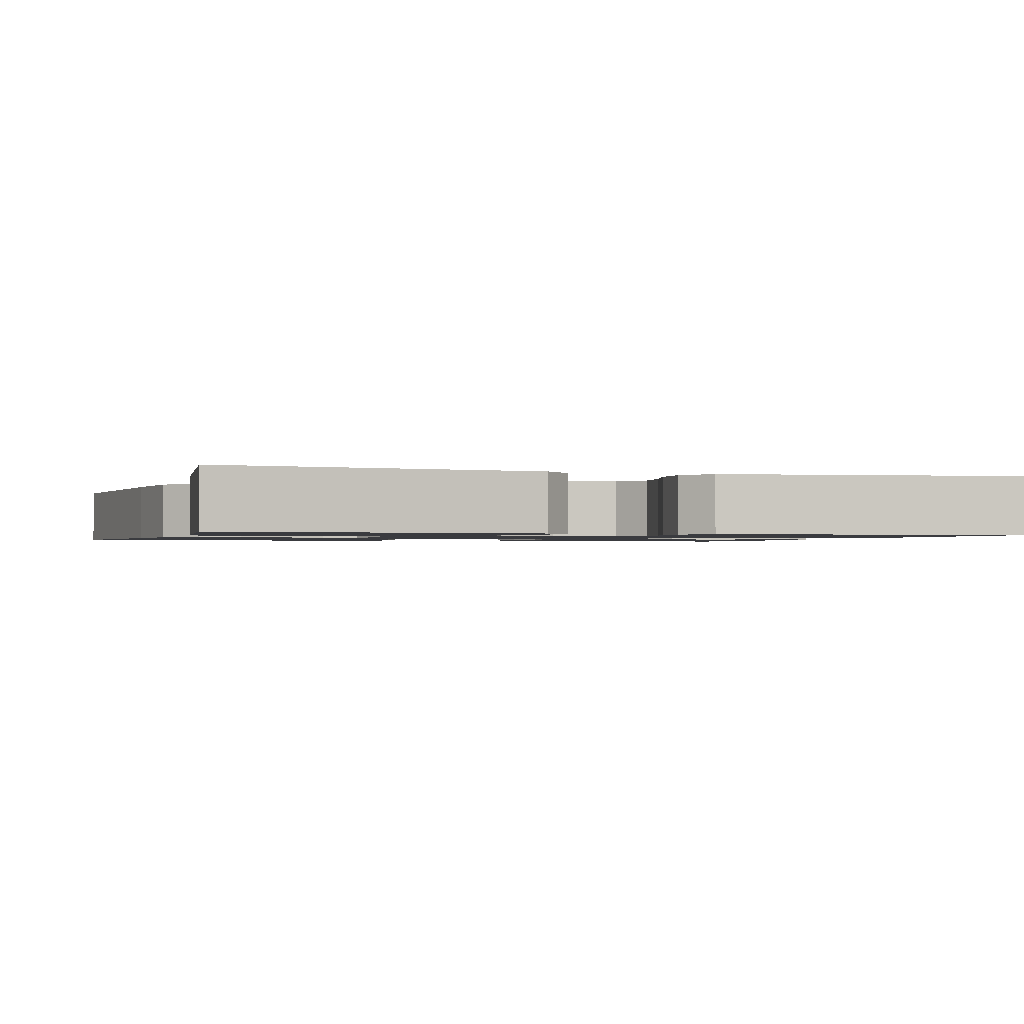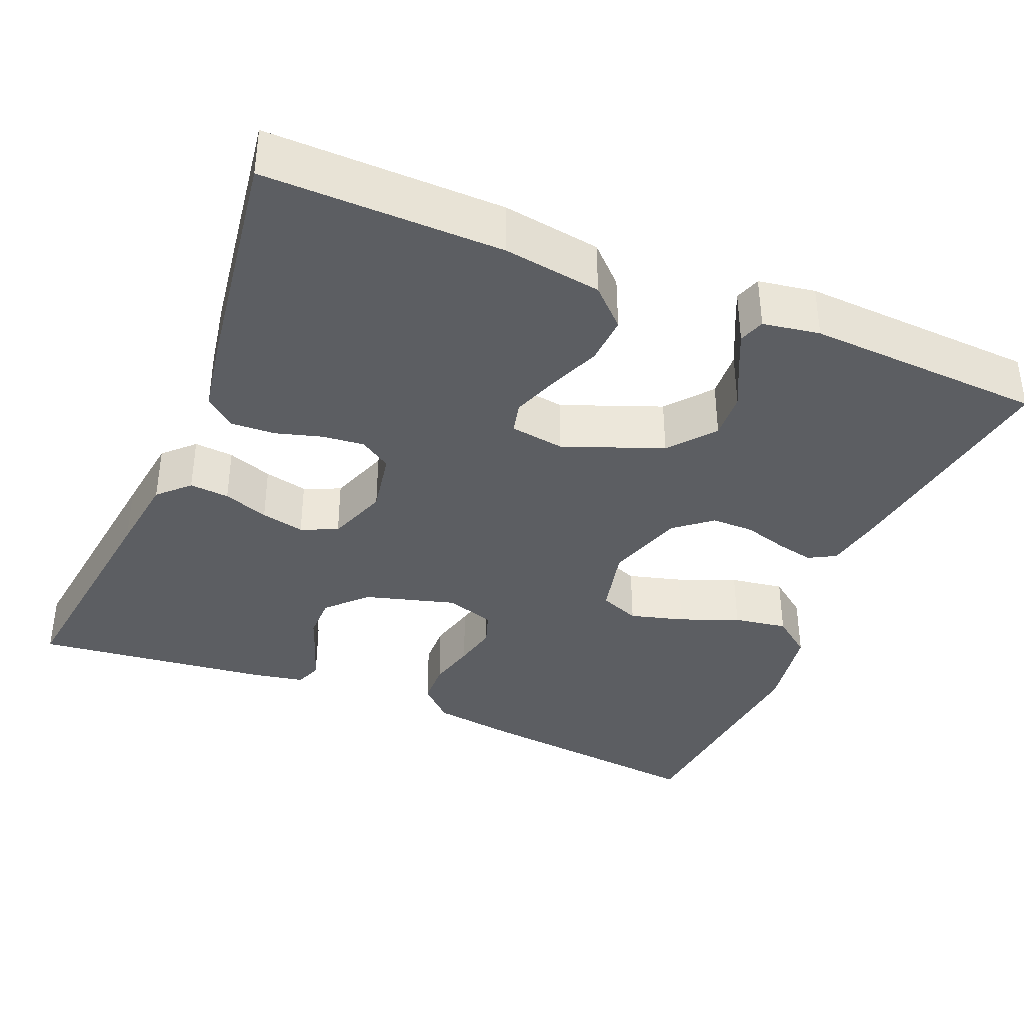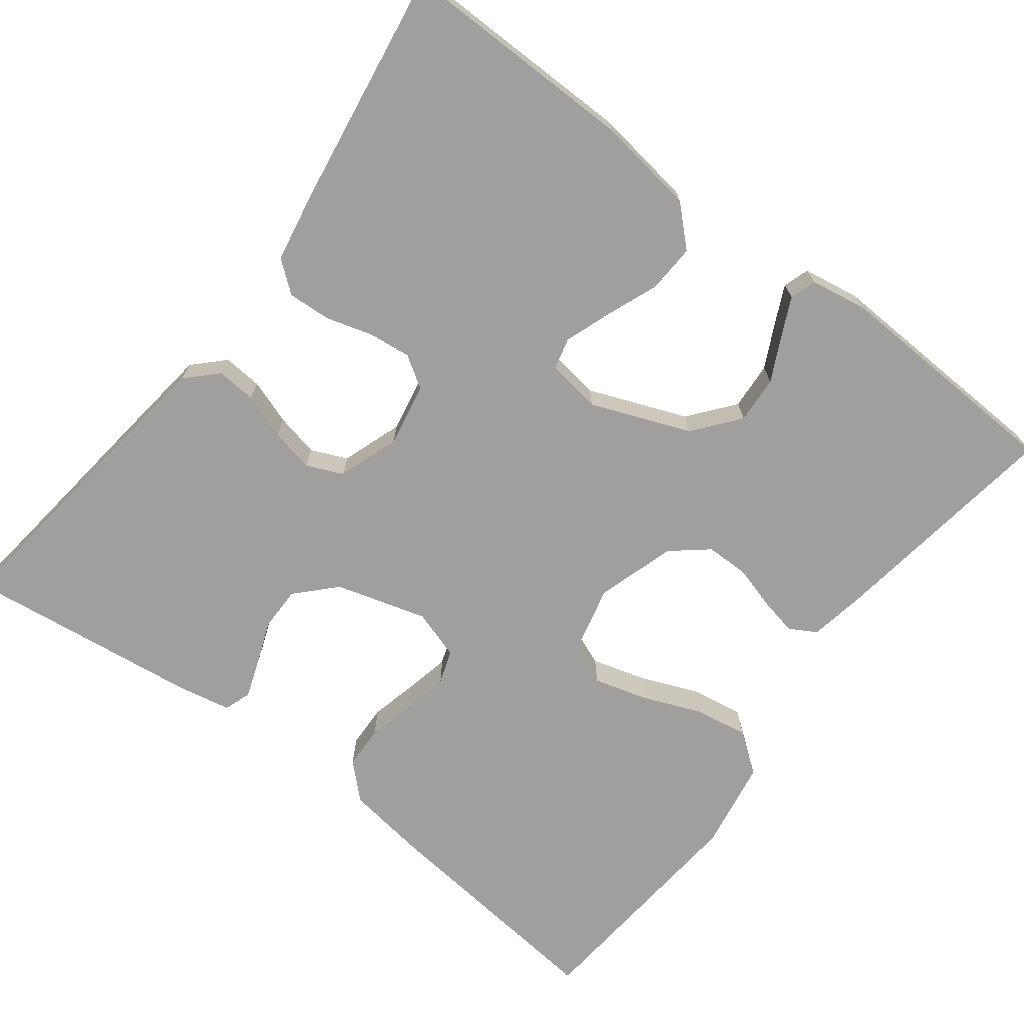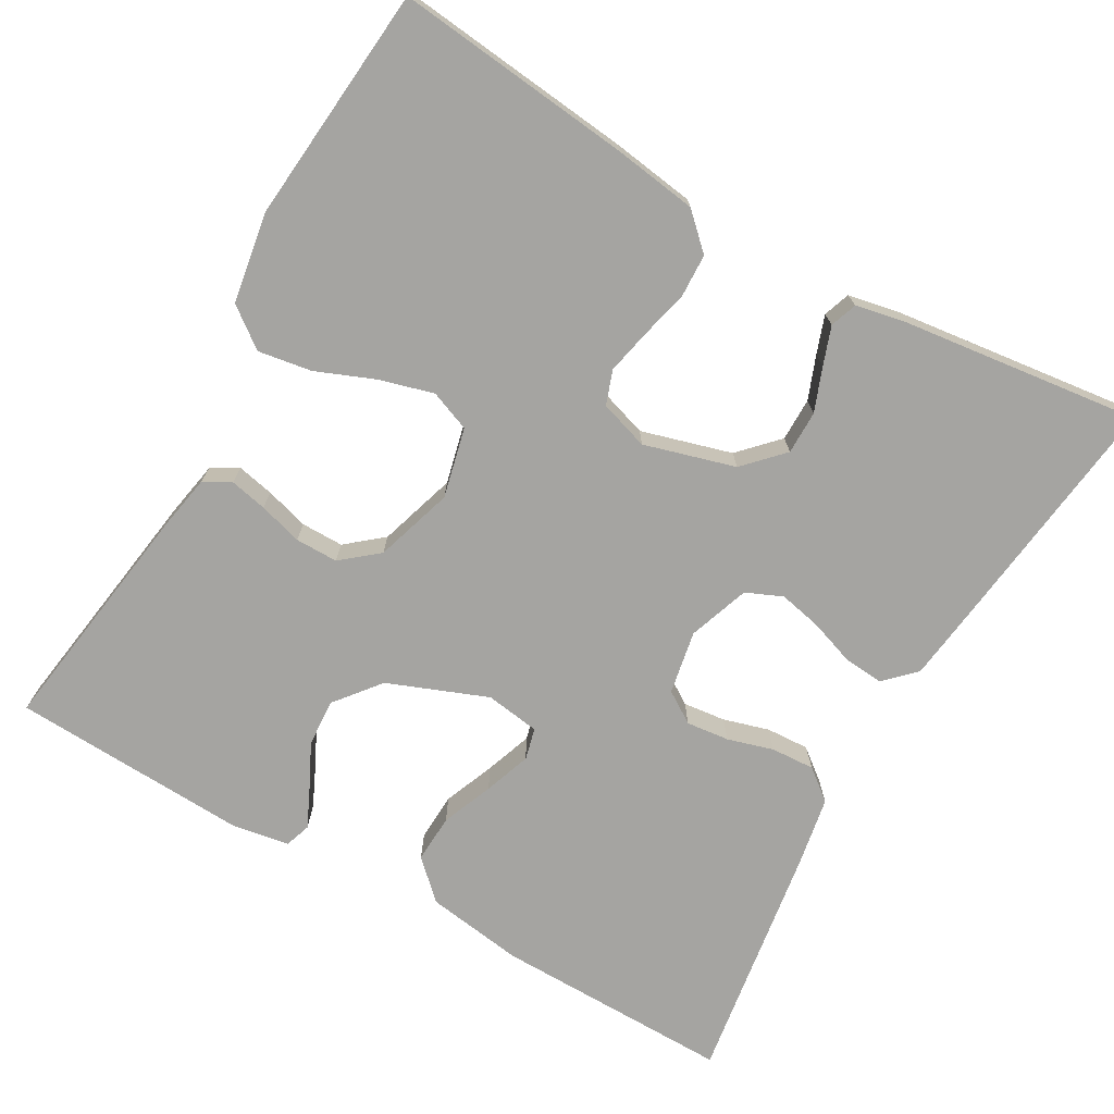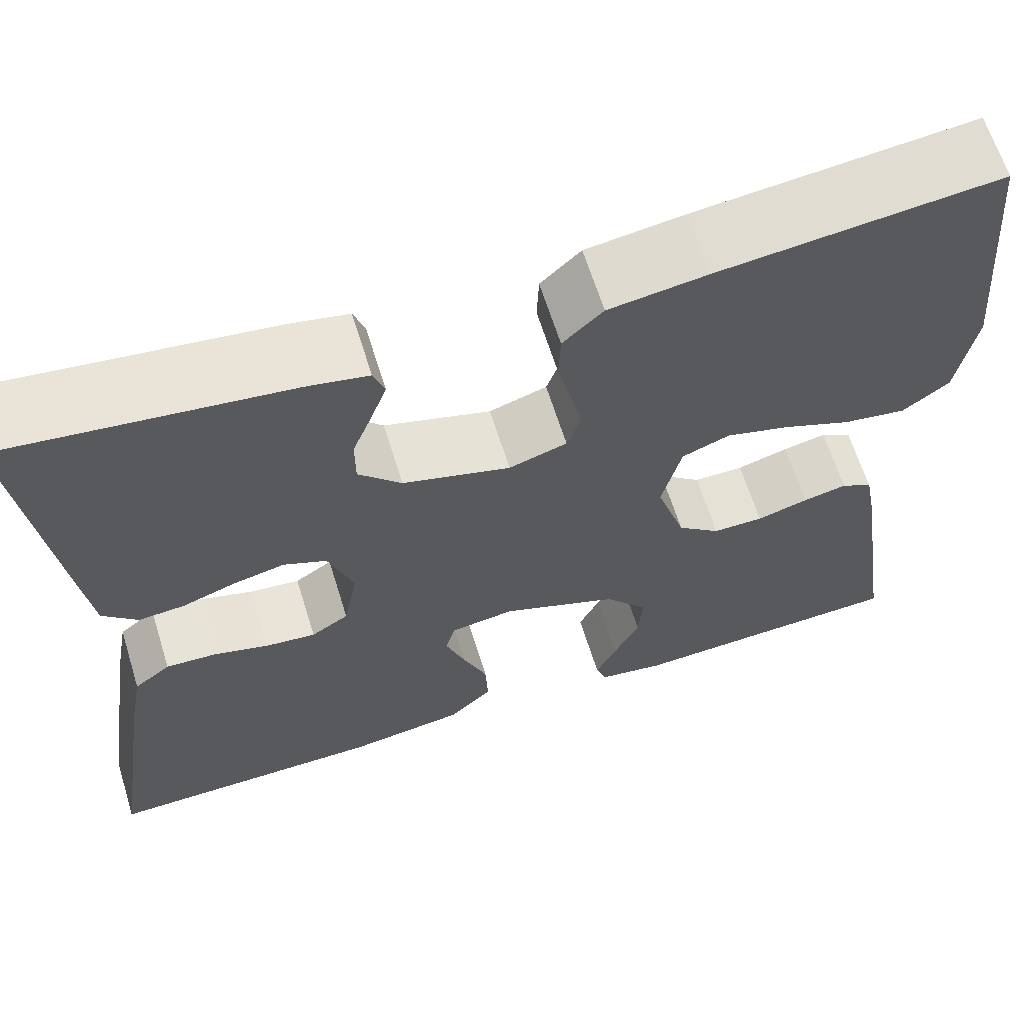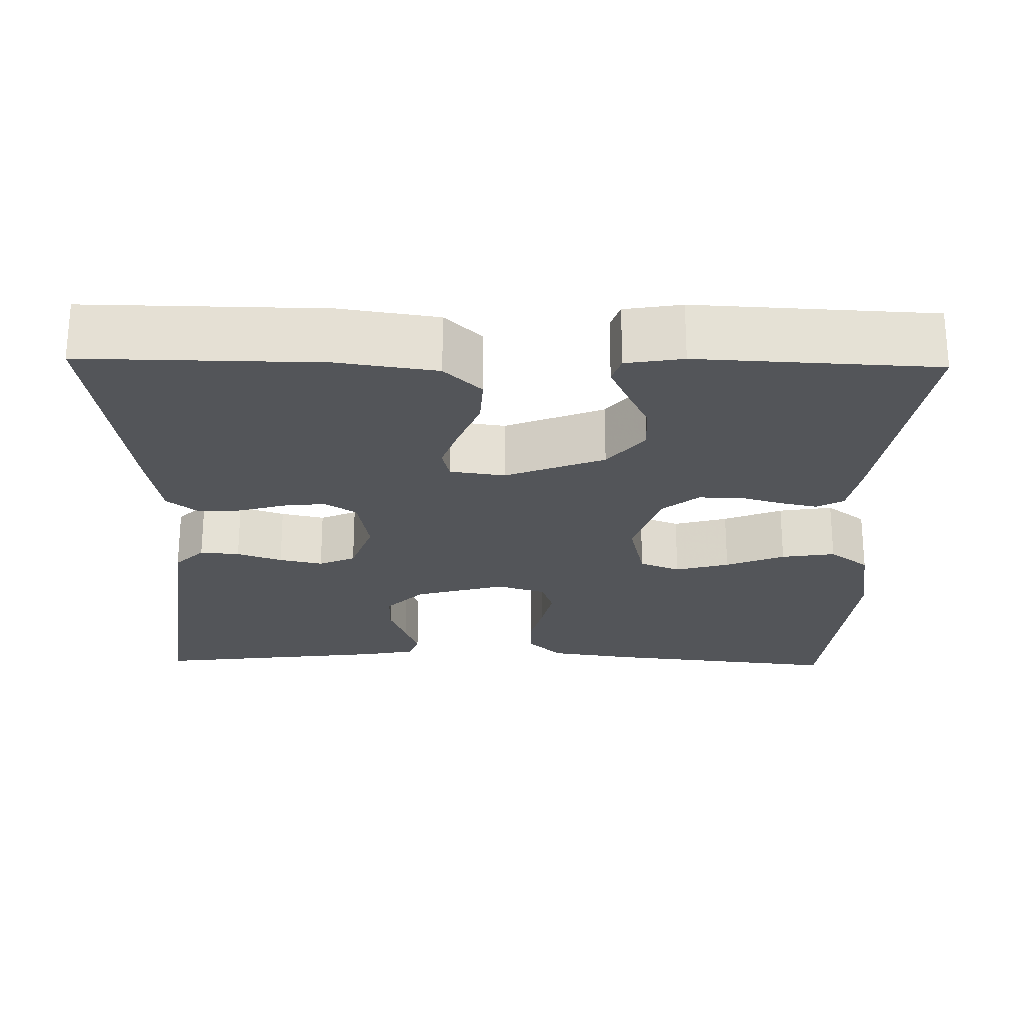
<metadata>
{"format":"obj","ext":"obj","renderer":"f3d","projection":"perspective","resolution":1024,"background":"white","views":[{"elev":-1.3,"azim":72.3,"up":"+Y"},{"elev":-37.6,"azim":157.2,"up":"+Y"},{"elev":-71.3,"azim":142.8,"up":"+Y"},{"elev":-73.3,"azim":-29.7,"up":"+Y"},{"elev":64.3,"azim":162.7,"up":"+Z"},{"elev":-24.0,"azim":178.8,"up":"+Y"}]}
</metadata>
<code>
v 0.5 0.07 -0.5
v 0.2 0.07 -0.497
v 0.076 0.07 -0.479
v 0.029 0.07 -0.434
v 0.032 0.07 -0.373
v 0.058 0.07 -0.308
v 0.079 0.07 -0.249
v 0.069 0.07 -0.209
v 0 0.07 -0.199
v -0.125 0.07 -0.248
v -0.171 0.07 -0.305
v -0.167 0.07 -0.365
v -0.139 0.07 -0.422
v -0.117 0.07 -0.469
v -0.128 0.07 -0.502
v -0.2 0.07 -0.514
v -0.5 0.07 -0.5
v -0.456 0.07 -0.2
v -0.443 0.07 -0.13
v -0.409 0.07 -0.111
v -0.362 0.07 -0.121
v -0.307 0.07 -0.137
v -0.253 0.07 -0.137
v -0.207 0.07 -0.099
v -0.176 0.07 0
v -0.197 0.07 0.088
v -0.248 0.07 0.108
v -0.316 0.07 0.089
v -0.39 0.07 0.059
v -0.458 0.07 0.048
v -0.508 0.07 0.086
v -0.527 0.07 0.2
v -0.5 0.07 0.5
v -0.2 0.07 0.468
v -0.095 0.07 0.453
v -0.052 0.07 0.412
v -0.05 0.07 0.357
v -0.065 0.07 0.296
v -0.077 0.07 0.24
v -0.062 0.07 0.197
v 0 0.07 0.177
v 0.115 0.07 0.21
v 0.161 0.07 0.258
v 0.161 0.07 0.313
v 0.14 0.07 0.368
v 0.123 0.07 0.416
v 0.135 0.07 0.45
v 0.2 0.07 0.463
v 0.5 0.07 0.5
v 0.463 0.07 0.2
v 0.45 0.07 0.098
v 0.413 0.07 0.061
v 0.363 0.07 0.065
v 0.306 0.07 0.085
v 0.251 0.07 0.097
v 0.205 0.07 0.077
v 0.178 0.07 0
v 0.193 0.07 -0.08
v 0.233 0.07 -0.106
v 0.287 0.07 -0.1
v 0.345 0.07 -0.083
v 0.4 0.07 -0.08
v 0.439 0.07 -0.111
v 0.455 0.07 -0.2
v 0.5 0 -0.5
v 0.2 0 -0.497
v 0.076 0 -0.479
v 0.029 0 -0.434
v 0.032 0 -0.373
v 0.058 0 -0.308
v 0.079 0 -0.249
v 0.069 0 -0.209
v 0 0 -0.199
v -0.125 0 -0.248
v -0.171 0 -0.305
v -0.167 0 -0.365
v -0.139 0 -0.422
v -0.117 0 -0.469
v -0.128 0 -0.502
v -0.2 0 -0.514
v -0.5 0 -0.5
v -0.456 0 -0.2
v -0.443 0 -0.13
v -0.409 0 -0.111
v -0.362 0 -0.121
v -0.307 0 -0.137
v -0.253 0 -0.137
v -0.207 0 -0.099
v -0.176 0 0
v -0.197 0 0.088
v -0.248 0 0.108
v -0.316 0 0.089
v -0.39 0 0.059
v -0.458 0 0.048
v -0.508 0 0.086
v -0.527 0 0.2
v -0.5 0 0.5
v -0.2 0 0.468
v -0.095 0 0.453
v -0.052 0 0.412
v -0.05 0 0.357
v -0.065 0 0.296
v -0.077 0 0.24
v -0.062 0 0.197
v 0 0 0.177
v 0.115 0 0.21
v 0.161 0 0.258
v 0.161 0 0.313
v 0.14 0 0.368
v 0.123 0 0.416
v 0.135 0 0.45
v 0.2 0 0.463
v 0.5 0 0.5
v 0.463 0 0.2
v 0.45 0 0.098
v 0.413 0 0.061
v 0.363 0 0.065
v 0.306 0 0.085
v 0.251 0 0.097
v 0.205 0 0.077
v 0.178 0 0
v 0.193 0 -0.08
v 0.233 0 -0.106
v 0.287 0 -0.1
v 0.345 0 -0.083
v 0.4 0 -0.08
v 0.439 0 -0.111
v 0.455 0 -0.2
f 4 5 6
f 3 4 6
f 2 3 6
f 1 2 6
f 64 1 6
f 63 64 6
f 62 63 6
f 61 62 6
f 60 61 6
f 59 60 6 7
f 58 59 7 8
f 57 58 8 9
f 56 57 9 10
f 52 53 54
f 51 52 54
f 50 51 54
f 49 50 54
f 48 49 54
f 47 48 54
f 46 47 54
f 45 46 54
f 44 45 54
f 43 44 54 55
f 42 43 55 56
f 36 37 38
f 35 36 38
f 34 35 38
f 33 34 38
f 32 33 38
f 31 32 38
f 30 31 38
f 29 30 38
f 28 29 38
f 27 28 38 39
f 26 27 39 40
f 20 21 22
f 19 20 22
f 18 19 22
f 17 18 22
f 16 17 22
f 15 16 22
f 14 15 22
f 13 14 22
f 12 13 22
f 11 12 22 23
f 10 11 23 24
f 10 24 25
f 56 10 25
f 42 56 25
f 41 42 25
f 25 26 40 41
f 70 69 68
f 70 68 67
f 70 67 66
f 70 66 65
f 70 65 128
f 70 128 127
f 70 127 126
f 70 126 125
f 70 125 124
f 71 70 124 123
f 72 71 123 122
f 73 72 122 121
f 74 73 121 120
f 118 117 116
f 118 116 115
f 118 115 114
f 118 114 113
f 118 113 112
f 118 112 111
f 118 111 110
f 118 110 109
f 118 109 108
f 119 118 108 107
f 120 119 107 106
f 102 101 100
f 102 100 99
f 102 99 98
f 102 98 97
f 102 97 96
f 102 96 95
f 102 95 94
f 102 94 93
f 102 93 92
f 103 102 92 91
f 104 103 91 90
f 86 85 84
f 86 84 83
f 86 83 82
f 86 82 81
f 86 81 80
f 86 80 79
f 86 79 78
f 86 78 77
f 86 77 76
f 87 86 76 75
f 88 87 75 74
f 89 88 74
f 89 74 120
f 89 120 106
f 89 106 105
f 105 104 90 89
f 1 65 66 2
f 2 66 67 3
f 3 67 68 4
f 4 68 69 5
f 5 69 70 6
f 6 70 71 7
f 7 71 72 8
f 8 72 73 9
f 9 73 74 10
f 10 74 75 11
f 11 75 76 12
f 12 76 77 13
f 13 77 78 14
f 14 78 79 15
f 15 79 80 16
f 16 80 81 17
f 17 81 82 18
f 18 82 83 19
f 19 83 84 20
f 20 84 85 21
f 21 85 86 22
f 22 86 87 23
f 23 87 88 24
f 24 88 89 25
f 25 89 90 26
f 26 90 91 27
f 27 91 92 28
f 28 92 93 29
f 29 93 94 30
f 30 94 95 31
f 31 95 96 32
f 32 96 97 33
f 33 97 98 34
f 34 98 99 35
f 35 99 100 36
f 36 100 101 37
f 37 101 102 38
f 38 102 103 39
f 39 103 104 40
f 40 104 105 41
f 41 105 106 42
f 42 106 107 43
f 43 107 108 44
f 44 108 109 45
f 45 109 110 46
f 46 110 111 47
f 47 111 112 48
f 48 112 113 49
f 49 113 114 50
f 50 114 115 51
f 51 115 116 52
f 52 116 117 53
f 53 117 118 54
f 54 118 119 55
f 55 119 120 56
f 56 120 121 57
f 57 121 122 58
f 58 122 123 59
f 59 123 124 60
f 60 124 125 61
f 61 125 126 62
f 62 126 127 63
f 63 127 128 64
f 64 128 65 1

</code>
